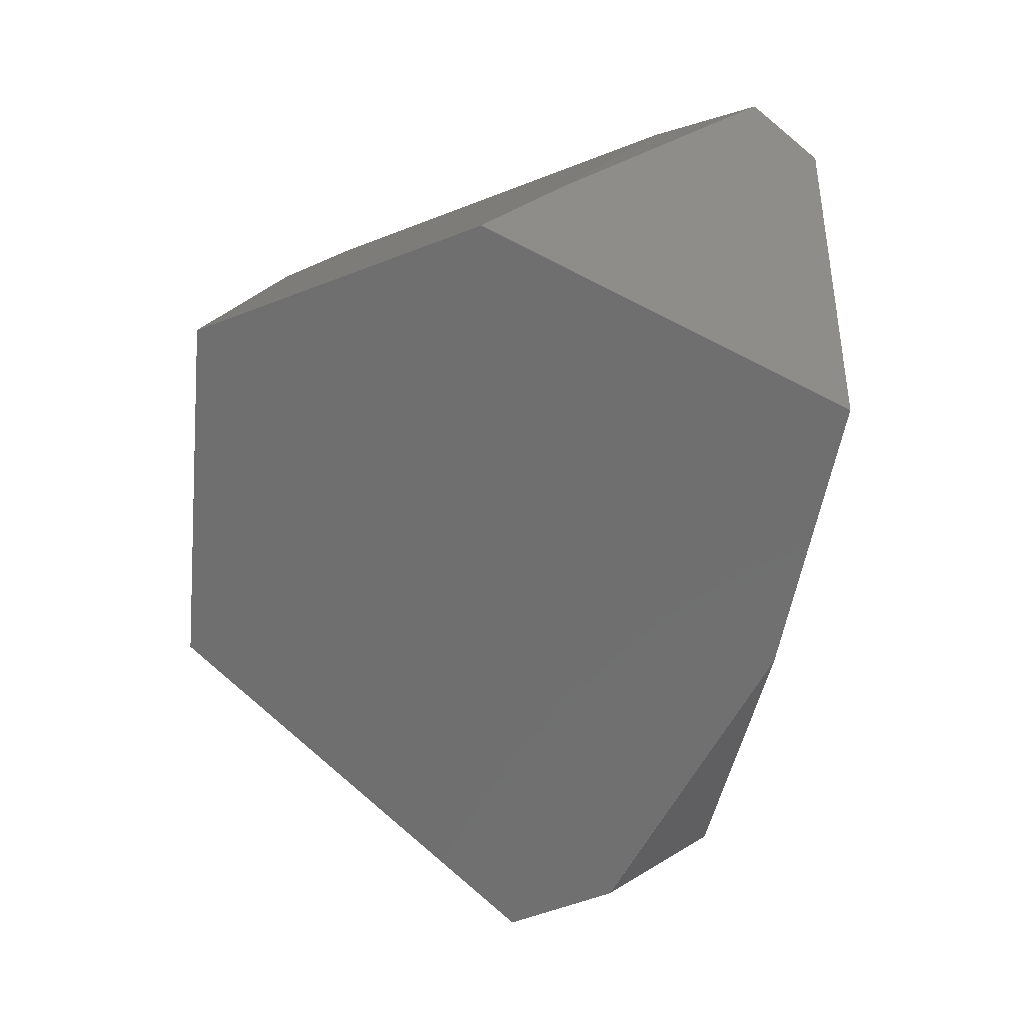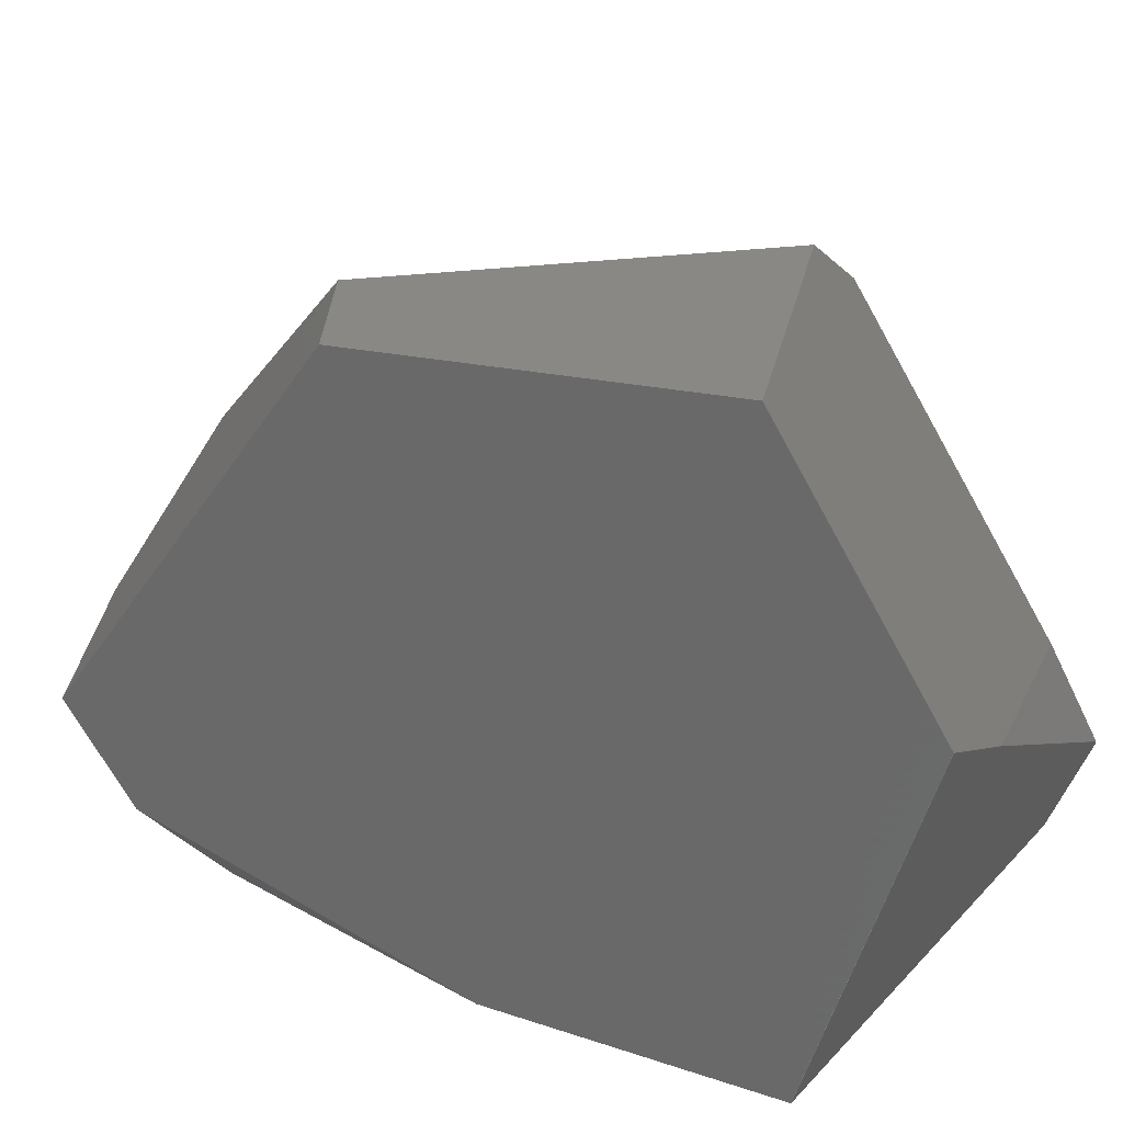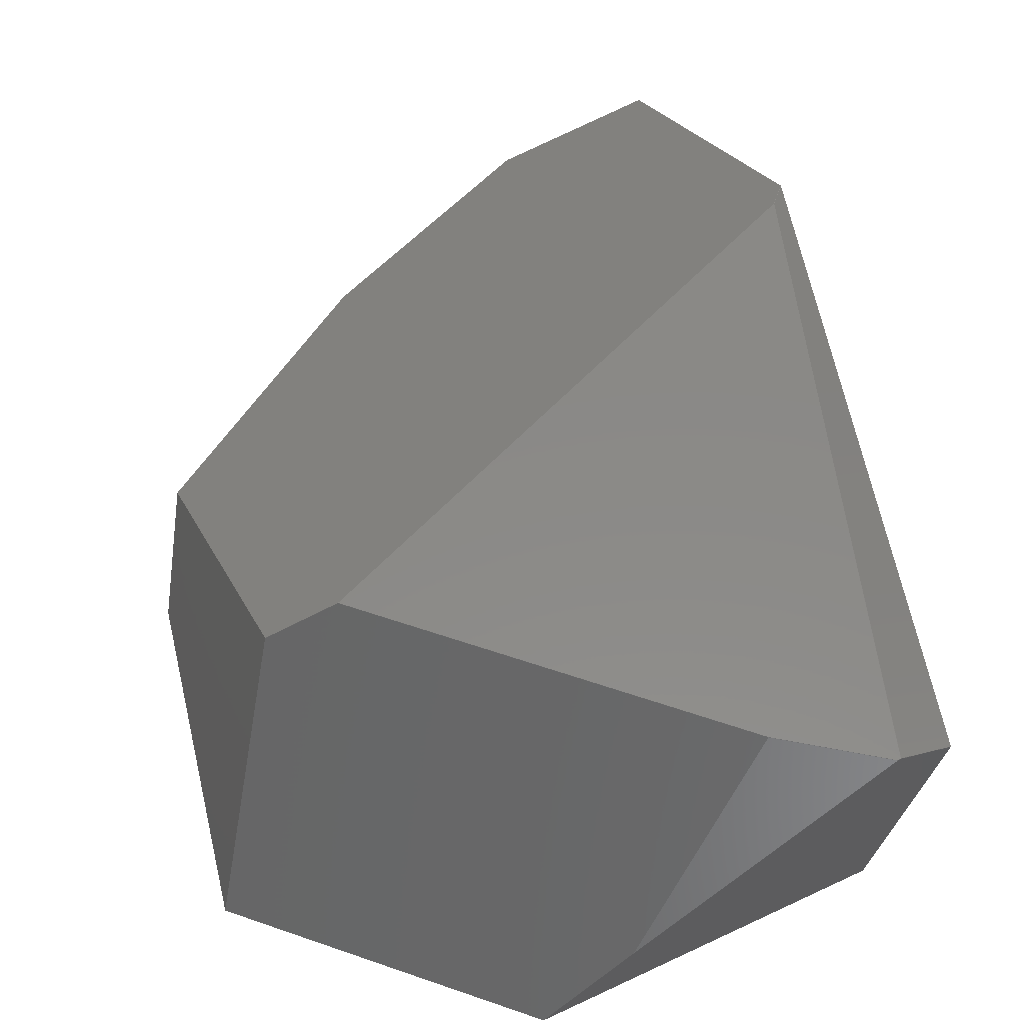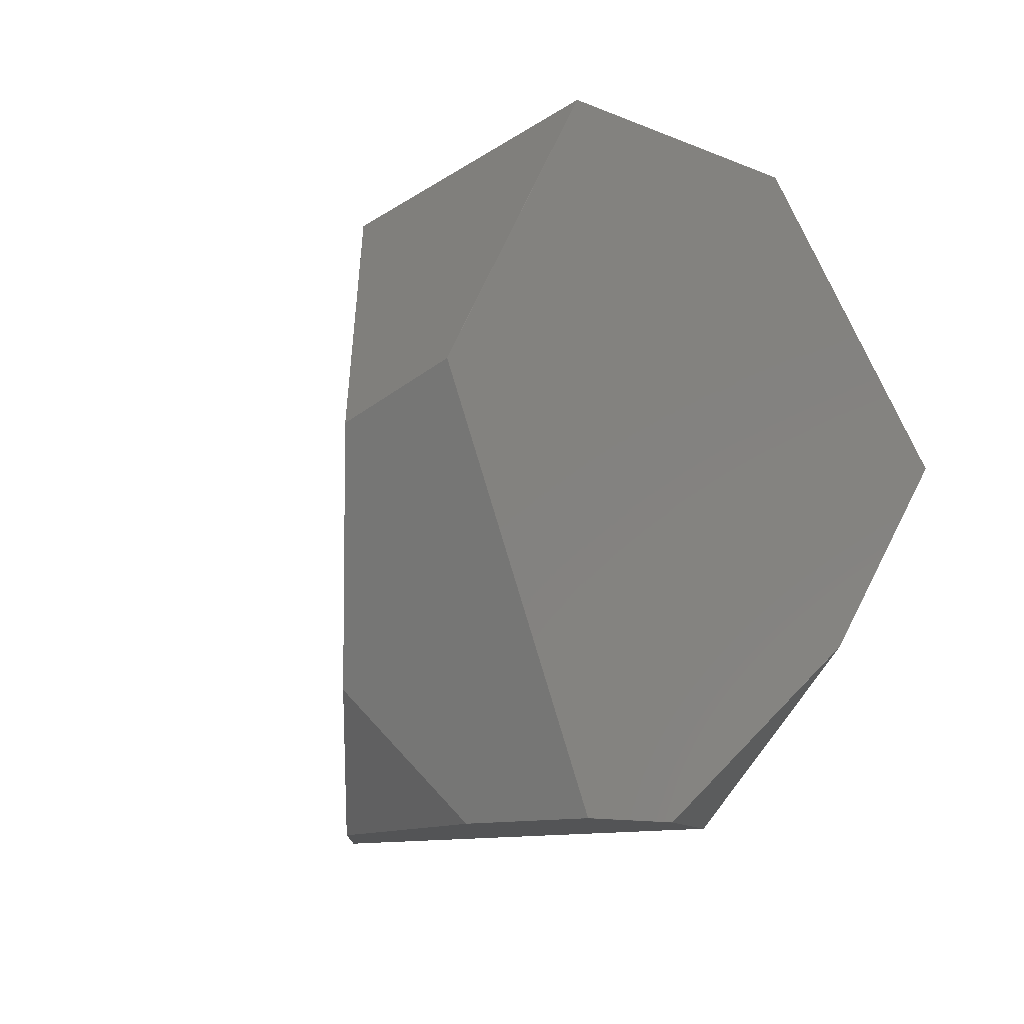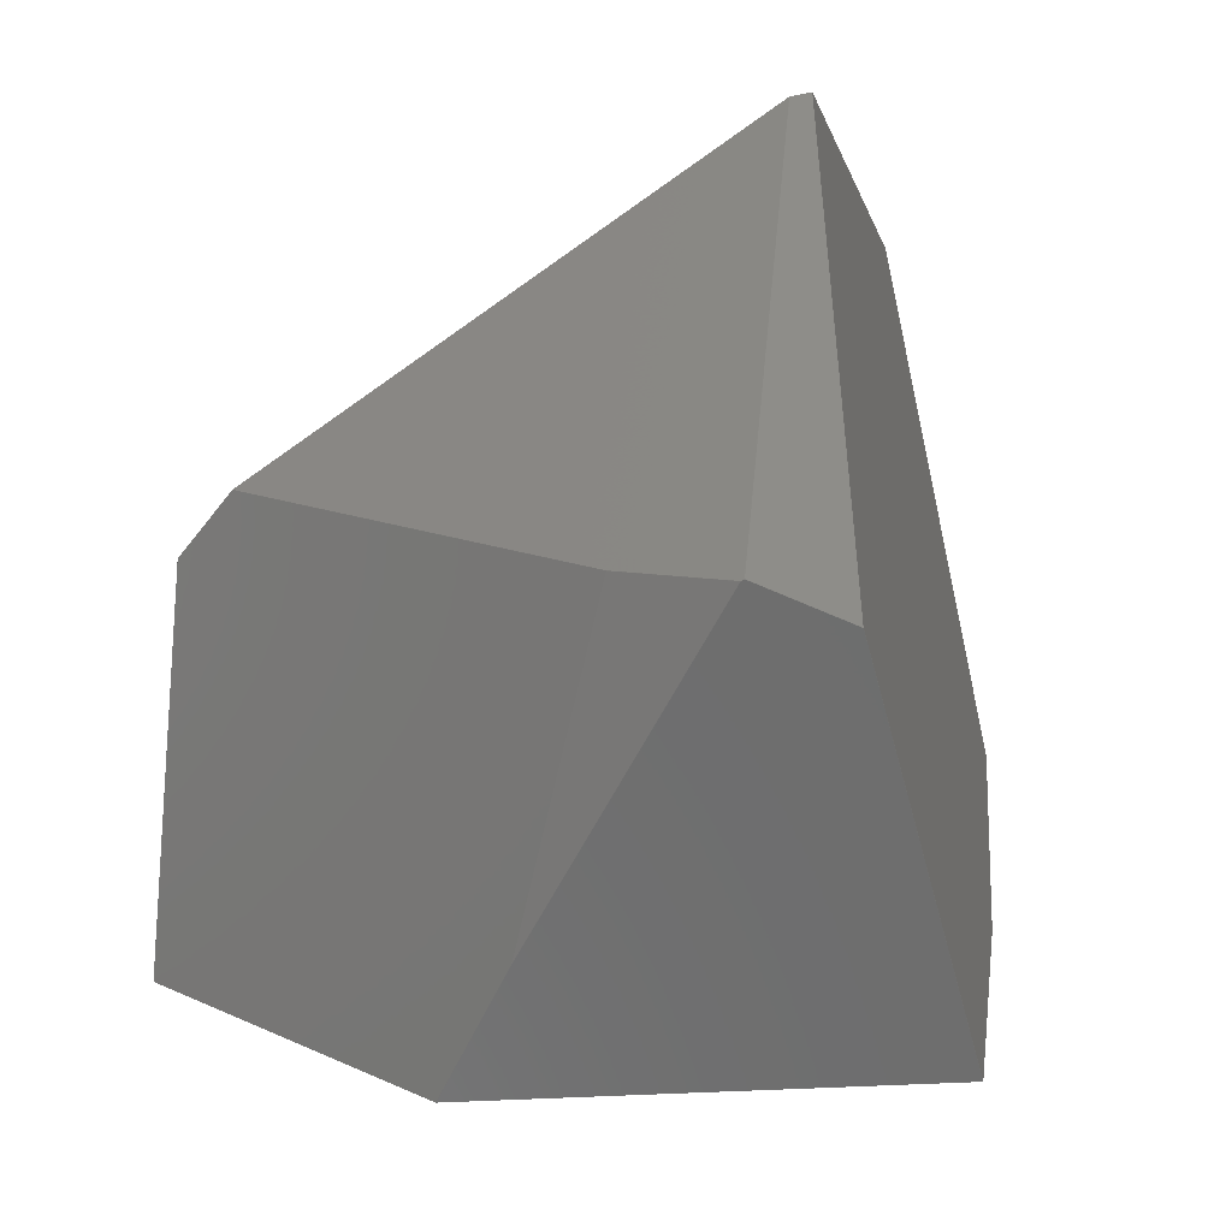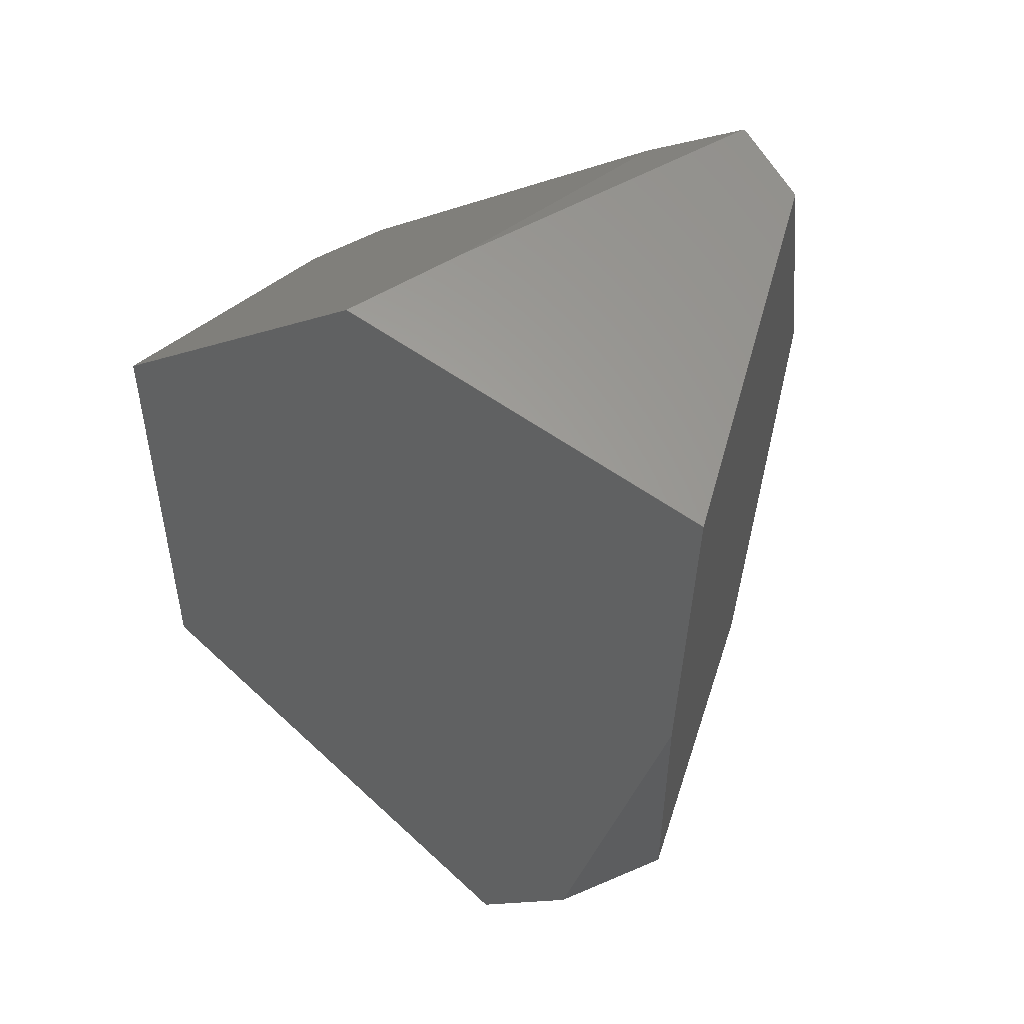
<metadata>
{"format":"stl","ext":"stl","renderer":"f3d","projection":"perspective","resolution":1024,"background":"white","views":[{"elev":5.4,"azim":2.1,"up":"+Z"},{"elev":-56.6,"azim":-79.4,"up":"+Y"},{"elev":27.0,"azim":-8.3,"up":"+Y"},{"elev":-42.1,"azim":-55.3,"up":"+Z"},{"elev":-5.8,"azim":21.6,"up":"+Y"},{"elev":17.7,"azim":22.2,"up":"+Z"}]}
</metadata>
<code>
# stl→obj: 61 verts, 118 faces
v 277.5 -95.67 46.37
v 299.6 -79.5 56.73
v 299.6 -79.4 56.73
v 424 -111.1 100.9
v 461.4 -116.3 111.2
v 461.4 -116.2 111.2
v 369.2 -137 -205.2
v 248.4 -161.6 -93.24
v 248.4 -161.5 -93.24
v 440.6 24.49 11.54
v 444.4 27.31 3.846
v 425.1 12.96 -127.4
v 425 12.96 -127.4
v 444.5 27.31 3.746
v 424 -111.2 100.9
v 277.5 -95.77 46.37
v 362.5 -239 62.53
v 444.5 27.31 3.846
v 444.4 27.31 3.746
v 443.7 -141 -169.4
v 407.3 -148.6 -190.2
v 487.5 -234.2 0.1893
v 465.7 -195.4 -92.05
v 462.3 -115.8 111.1
v 260.8 -209.5 26.78
v 382.5 -18.34 -159.1
v 320 -64.36 -148.4
v 362.8 -89.44 -192.6
v 440.7 24.49 11.54
v 462.4 -115.8 111.1
v 484.6 -126 90.85
v 465.6 -195.5 -92.05
v 407.3 -148.7 -190.2
v 465.7 -195.5 -92.05
v 487.5 -234.3 0.2893
v 462.4 -115.9 111.1
v 389.6 -204.2 76.93
v 484.6 -126 90.95
v 487.5 -234.2 0.2893
v 487.4 -234.3 0.1893
v 362.6 -239 62.53
v 389.5 -204.2 76.93
v 248.4 -161.5 -93.14
v 362.9 -89.44 -192.6
v 369.3 -137 -205.2
v 484.6 -126.1 90.95
v 254.5 -112.7 -92.26
v 260.8 -209.6 26.78
v 248.4 -161.6 -93.14
v 369.2 -137.1 -205.2
v 407.2 -148.7 -190.2
v 461.5 -116.3 111.2
v 260.8 -209.6 26.68
v 362.5 -239 62.43
v 443.7 -141.1 -169.4
v 254.5 -112.7 -92.36
v 369.3 -137.1 -205.2
v 382.6 -18.34 -159.1
v 362.6 -239 62.43
v 487.5 -234.3 0.1893
v 461.5 -116.2 111.2
f 1 2 3
f 4 5 6
f 7 8 9
f 1 10 11
f 12 13 14
f 15 16 17
f 5 4 15
f 1 16 2
f 18 19 11
f 14 13 19
f 12 20 21
f 12 22 23
f 10 3 24
f 1 25 16
f 14 19 18
f 13 12 26
f 4 2 15
f 27 26 28
f 29 24 30
f 22 12 31
f 32 33 34
f 35 36 37
f 22 38 39
f 40 32 34
f 41 42 17
f 4 6 24
f 9 8 43
f 2 16 15
f 29 10 24
f 2 4 3
f 22 31 38
f 7 44 45
f 35 38 46
f 7 27 28
f 1 11 47
f 8 48 49
f 32 50 51
f 20 33 21
f 31 14 18
f 31 12 14
f 36 30 52
f 36 35 46
f 8 53 48
f 41 35 37
f 24 6 30
f 32 40 54
f 20 55 33
f 7 56 27
f 53 32 54
f 5 42 52
f 10 1 3
f 3 4 24
f 56 26 27
f 32 53 50
f 13 26 19
f 26 56 19
f 56 9 43
f 56 7 9
f 7 45 50
f 33 50 57
f 48 53 54
f 33 55 34
f 10 18 11
f 10 29 18
f 38 36 46
f 36 52 37
f 31 18 38
f 18 29 38
f 54 41 17
f 42 5 15
f 48 54 17
f 16 25 48
f 55 20 23
f 20 12 23
f 44 26 58
f 26 12 58
f 48 25 43
f 25 1 43
f 45 44 21
f 33 45 21
f 55 23 34
f 23 22 34
f 53 8 50
f 8 7 50
f 35 59 60
f 59 40 60
f 41 54 59
f 54 40 59
f 19 56 11
f 11 56 47
f 36 38 30
f 38 29 30
f 6 52 61
f 6 5 52
f 16 48 17
f 42 15 17
f 26 44 28
f 44 7 28
f 56 43 47
f 43 1 47
f 48 43 49
f 43 8 49
f 44 58 21
f 58 12 21
f 50 45 57
f 45 33 57
f 50 33 51
f 33 32 51
f 38 35 39
f 35 22 39
f 22 35 60
f 35 41 59
f 52 42 37
f 42 41 37
f 52 30 61
f 30 6 61
f 40 34 60
f 34 22 60

</code>
